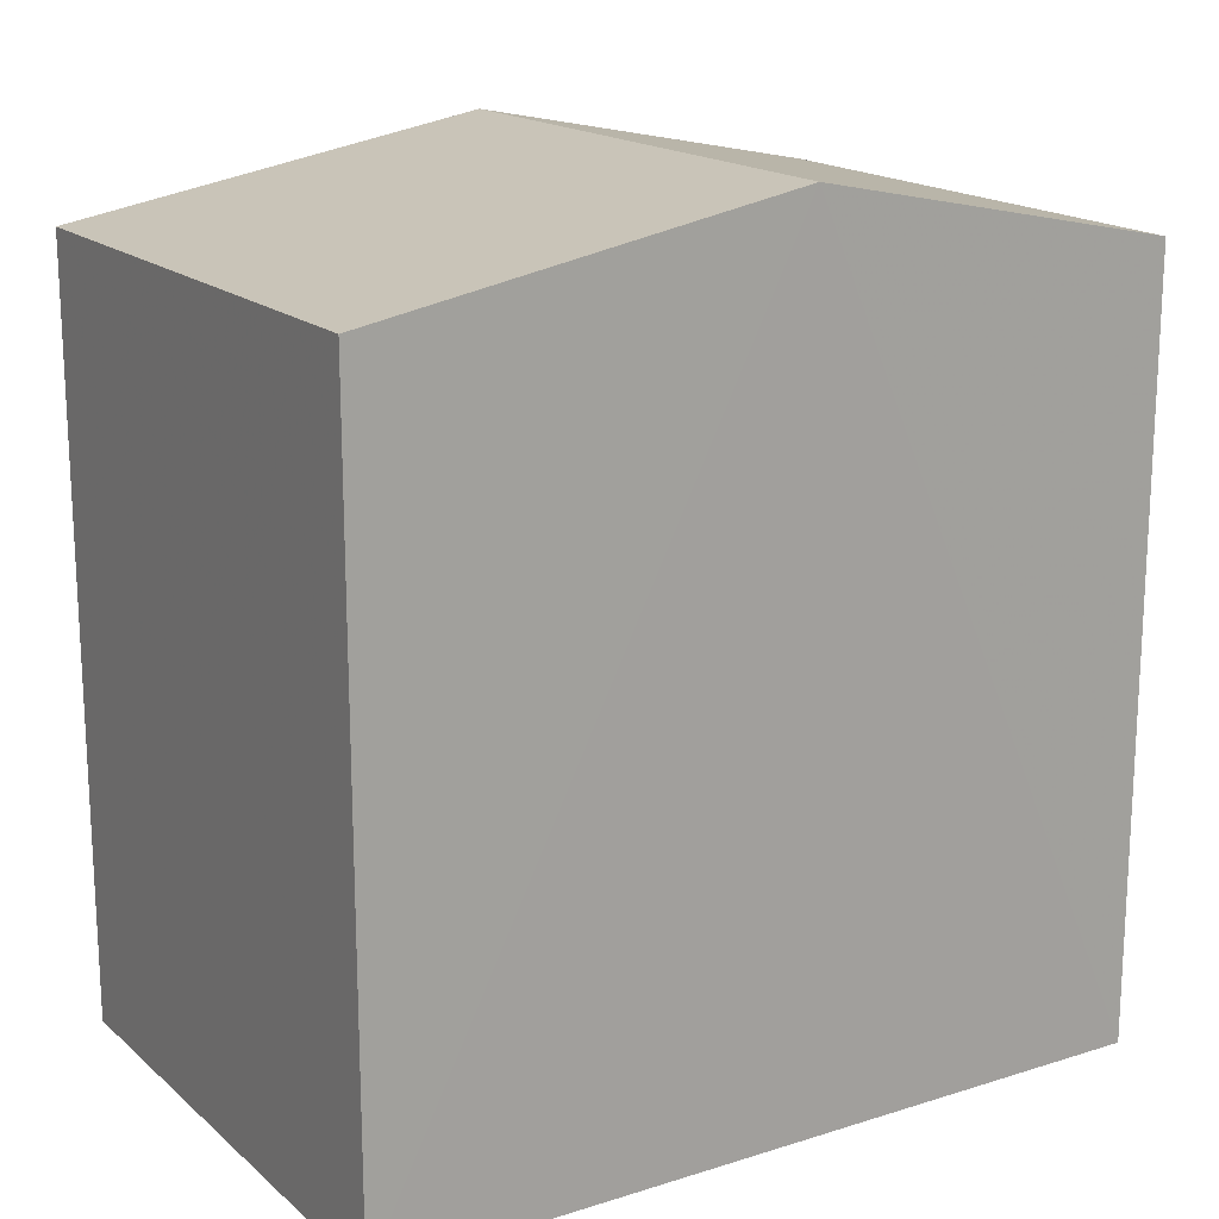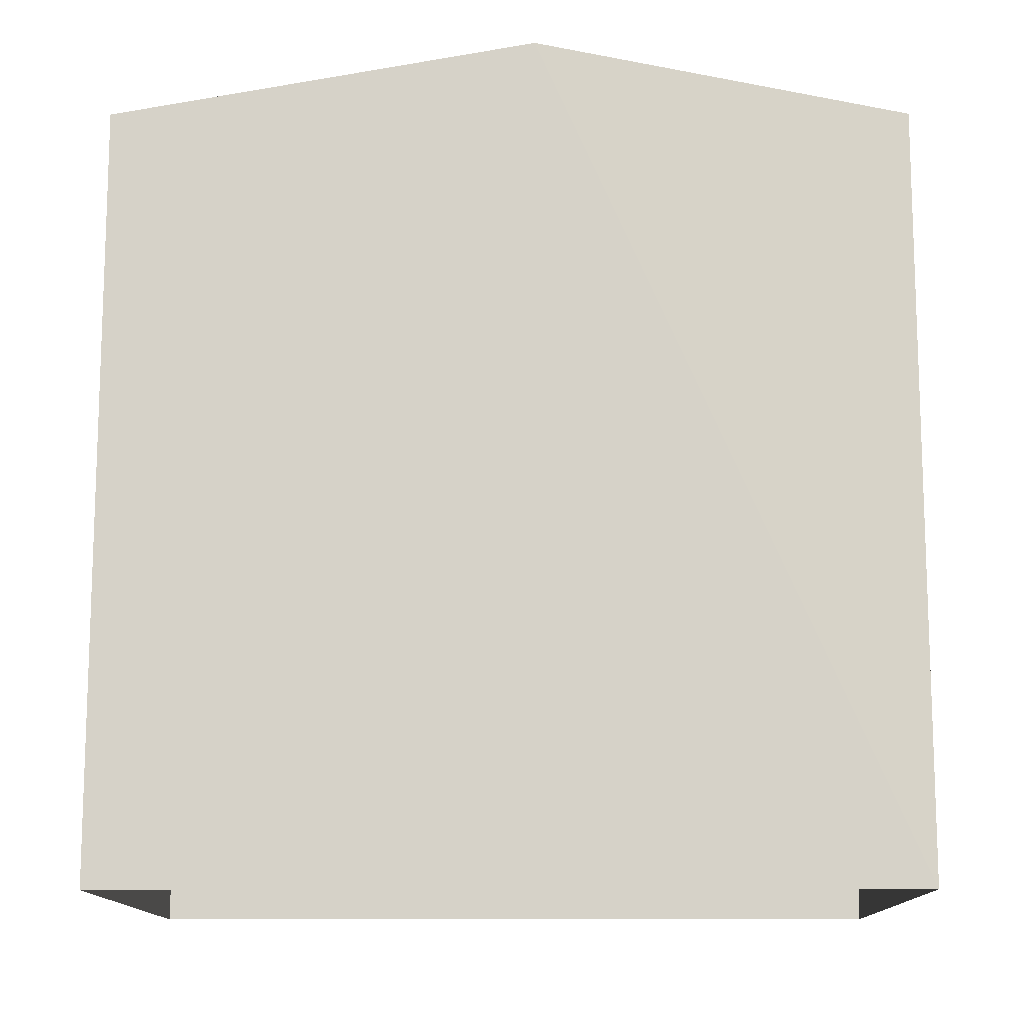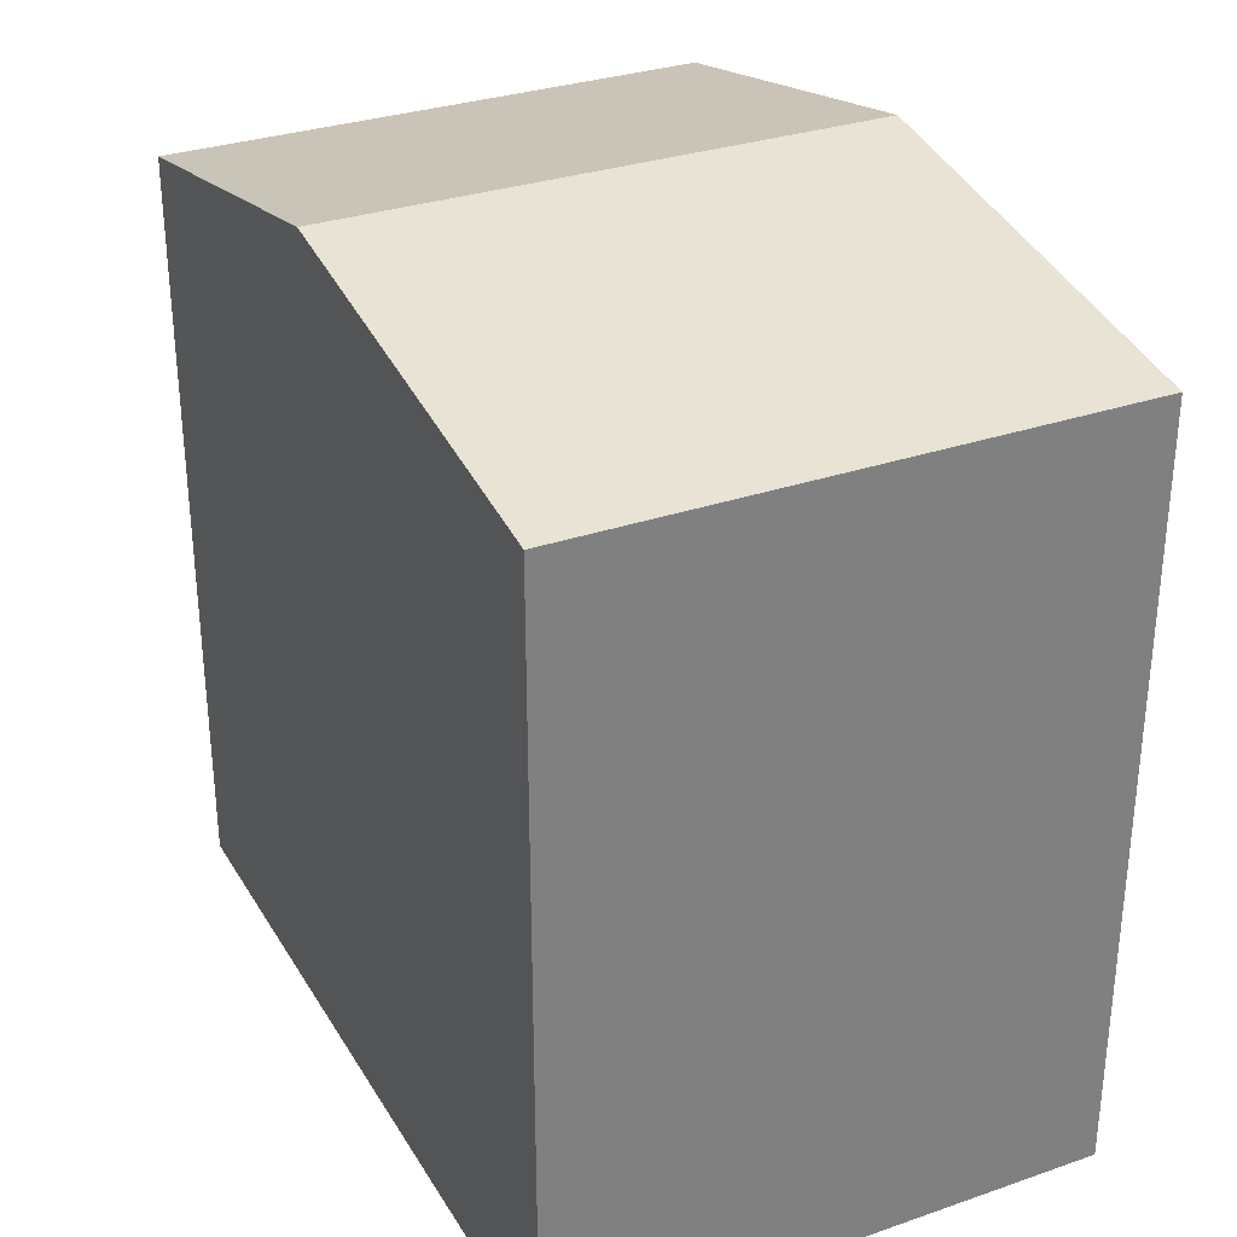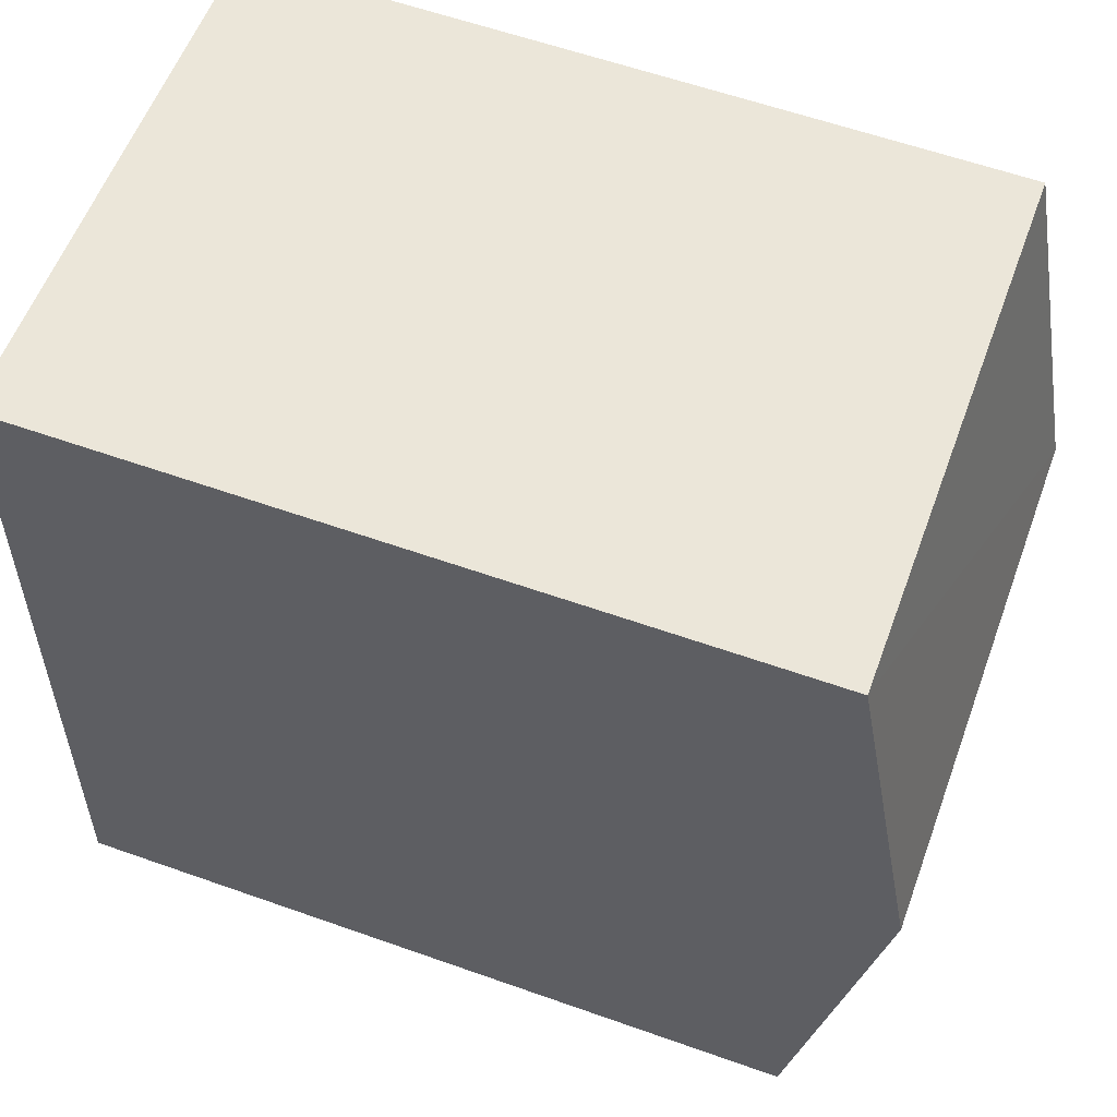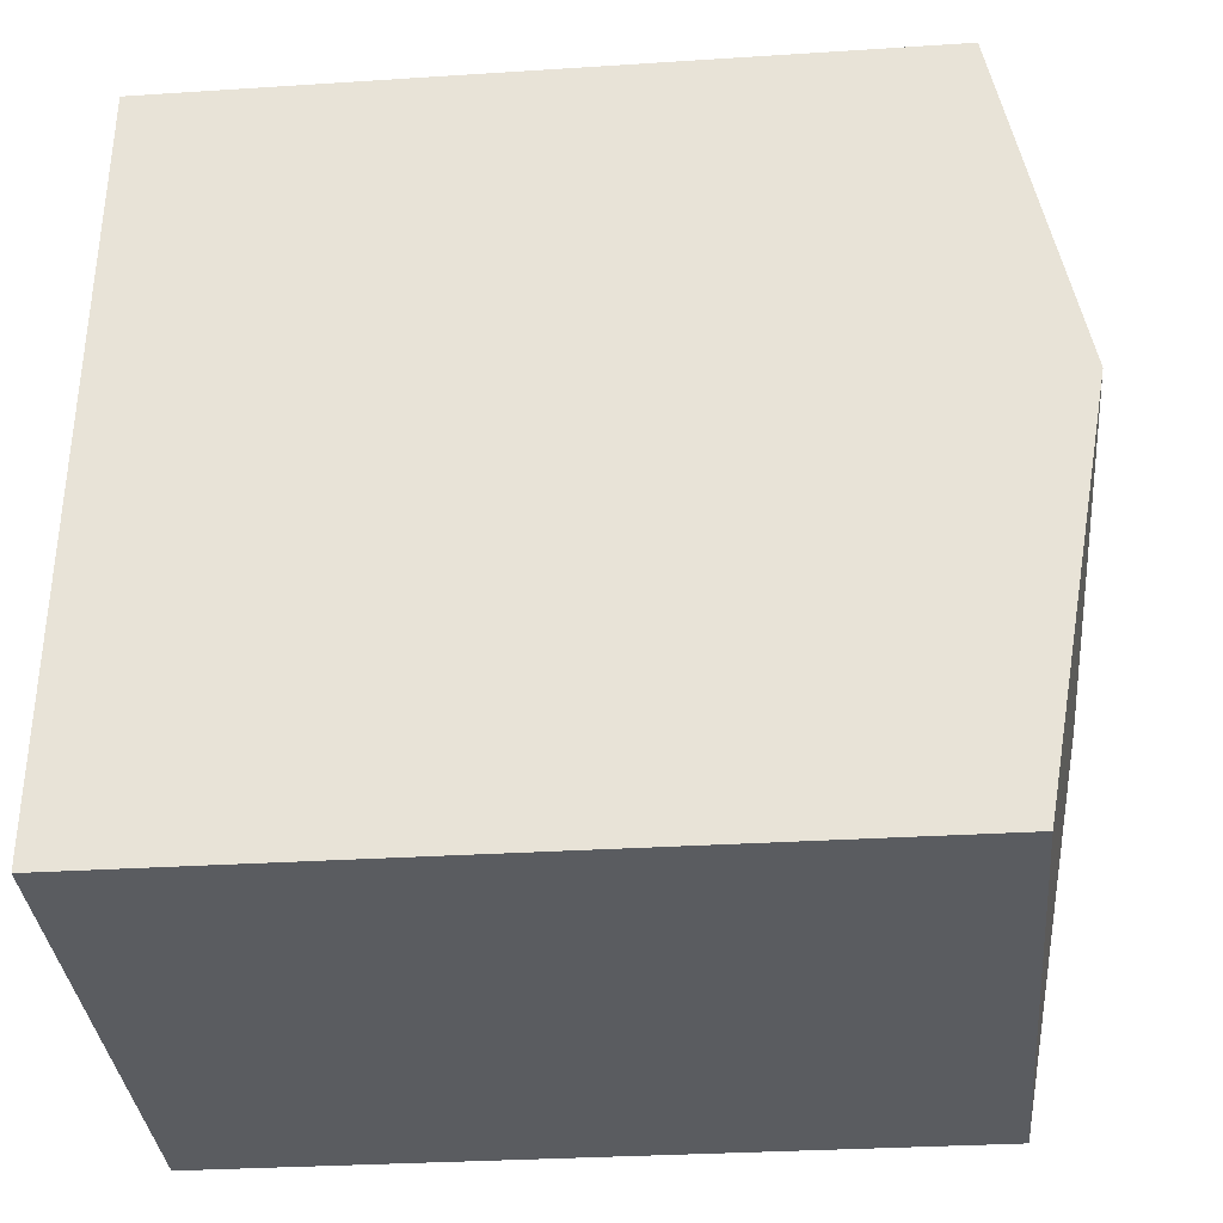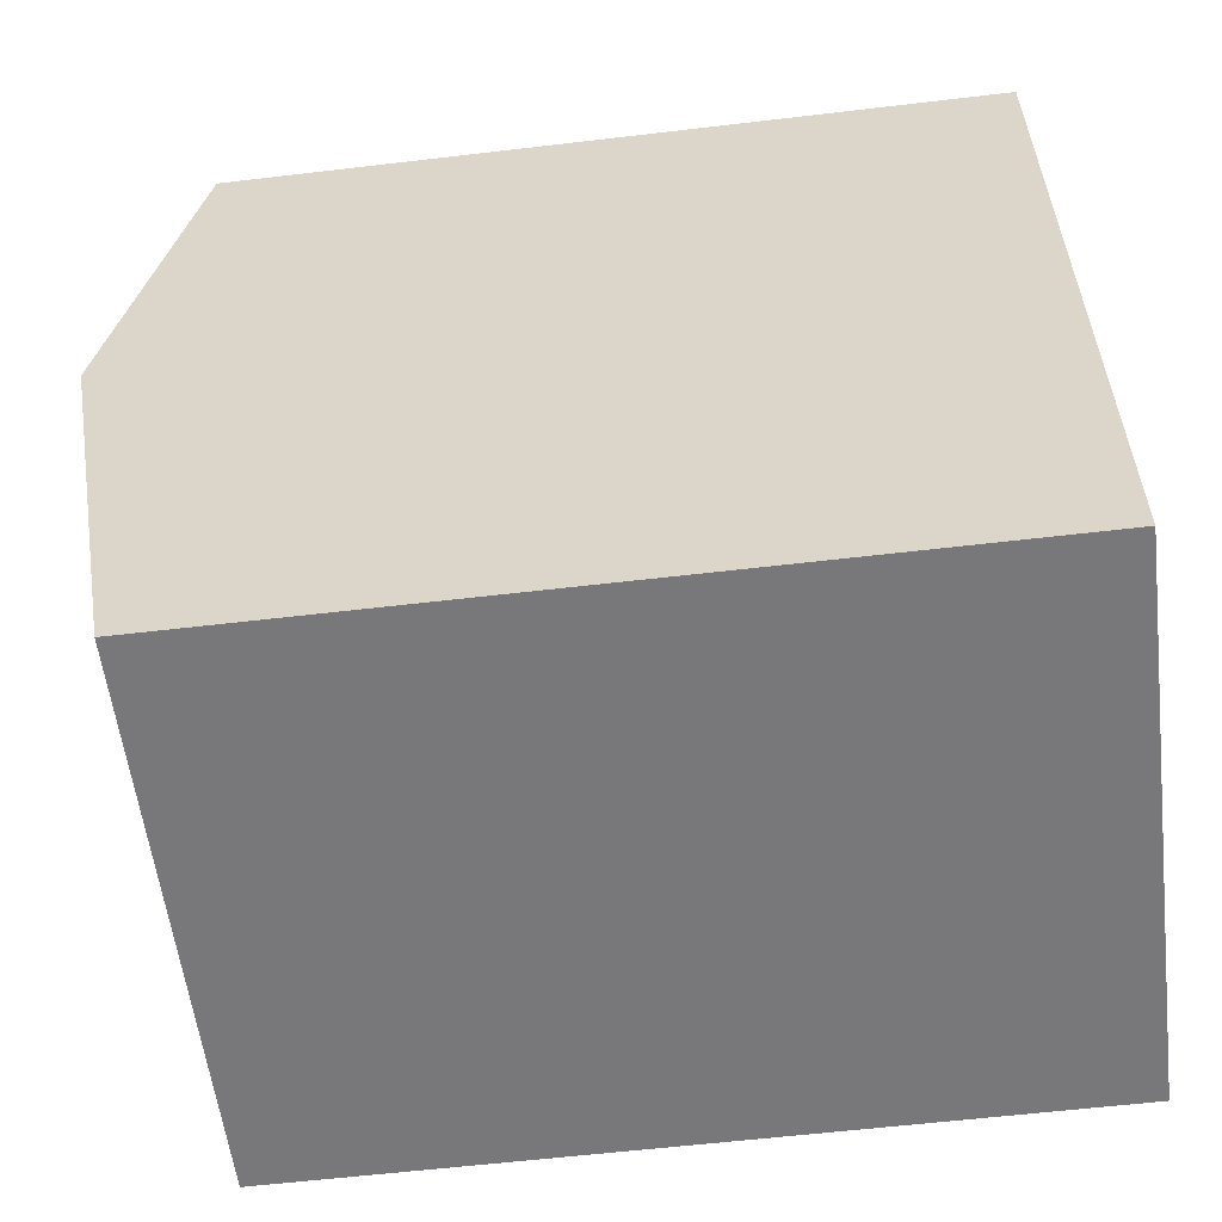
<metadata>
{"format":"obj","ext":"obj","renderer":"f3d","projection":"perspective","resolution":1024,"background":"white","views":[{"elev":17.2,"azim":55.6,"up":"+Z"},{"elev":-12.7,"azim":87.9,"up":"+Z"},{"elev":31.2,"azim":-28.7,"up":"+Z"},{"elev":60.3,"azim":-70.0,"up":"+Y"},{"elev":-31.8,"azim":-84.9,"up":"+Y"},{"elev":-59.8,"azim":97.0,"up":"+Y"}]}
</metadata>
<code>
v -3.718e+05 -1.034e+05 34.77
v -3.718e+05 -1.034e+05 34.77
v -3.718e+05 -1.034e+05 34.77
v -3.718e+05 -1.034e+05 34.77
v -3.718e+05 -1.034e+05 41.2
v -3.718e+05 -1.034e+05 41.2
v -3.718e+05 -1.034e+05 41.83
v -3.718e+05 -1.034e+05 41.83
v -3.718e+05 -1.034e+05 41.2
v -3.718e+05 -1.034e+05 41.2
f 1 2 3
f 4 1 3
f 5 6 7
f 8 5 7
f 7 9 8
f 7 10 9
f 9 1 8
f 1 4 8
f 4 5 8
f 10 2 1
f 9 10 1
f 6 3 7
f 3 2 7
f 2 10 7
f 6 4 3
f 6 5 4

</code>
